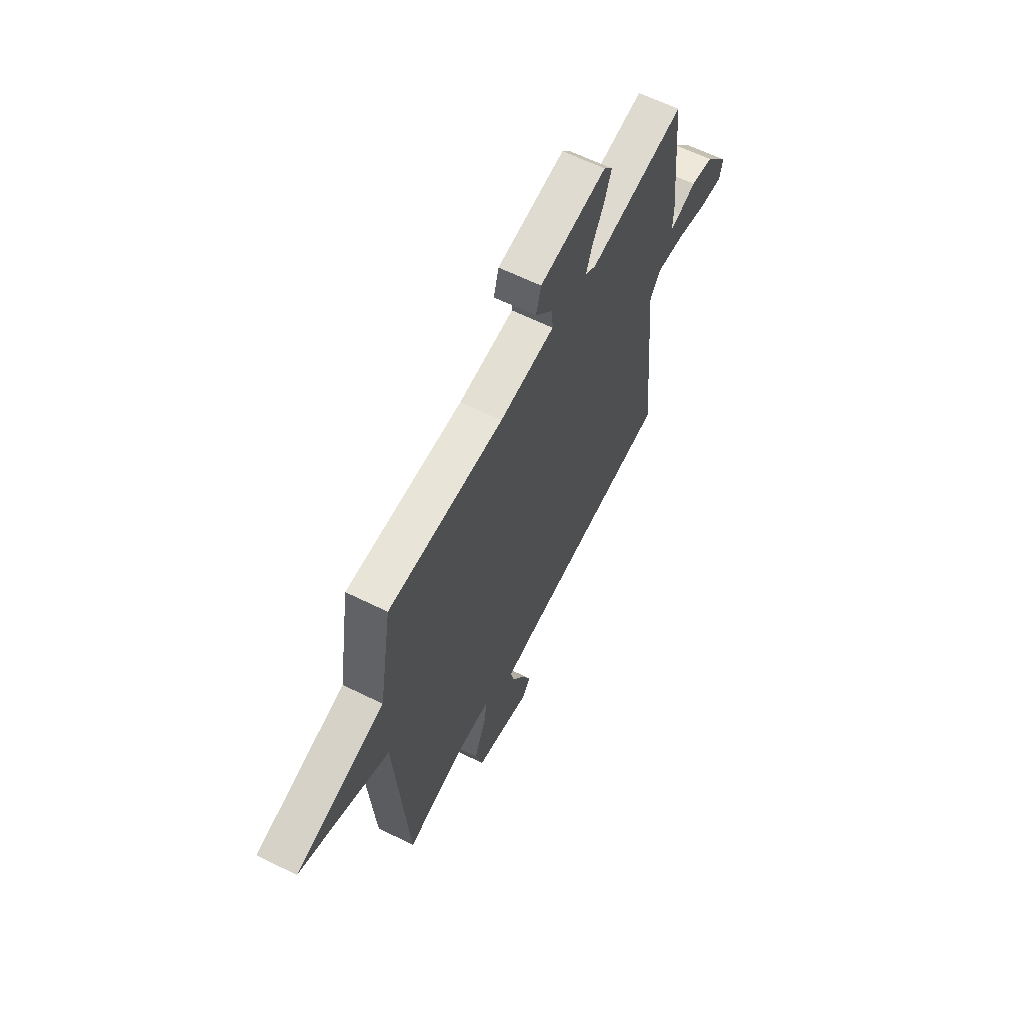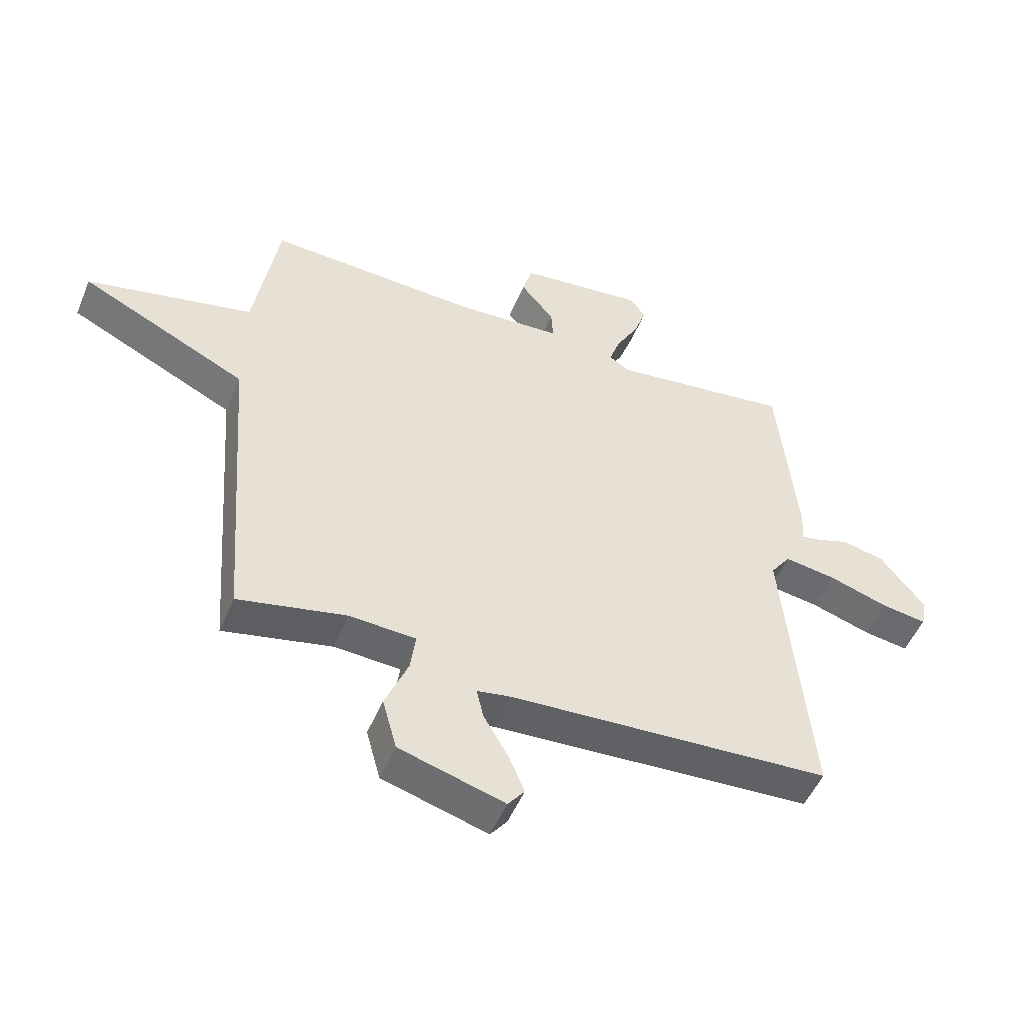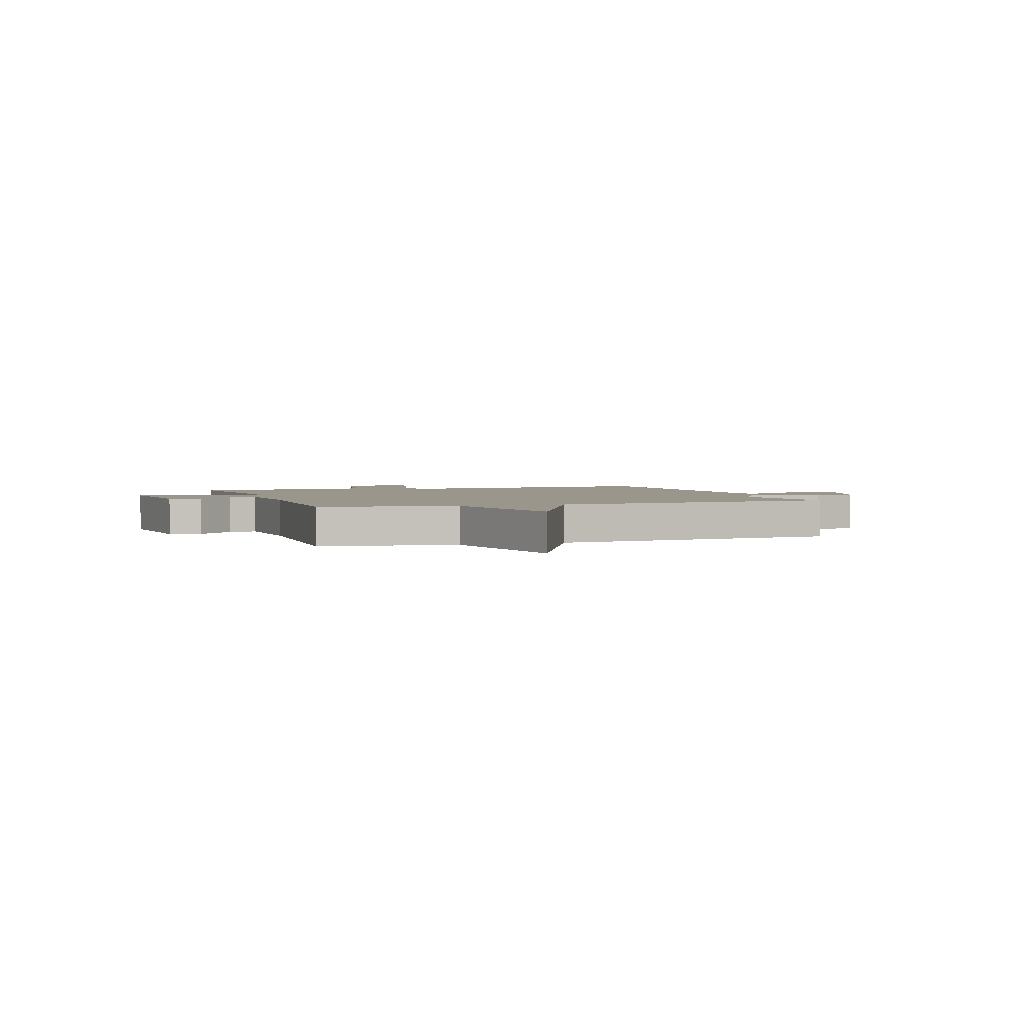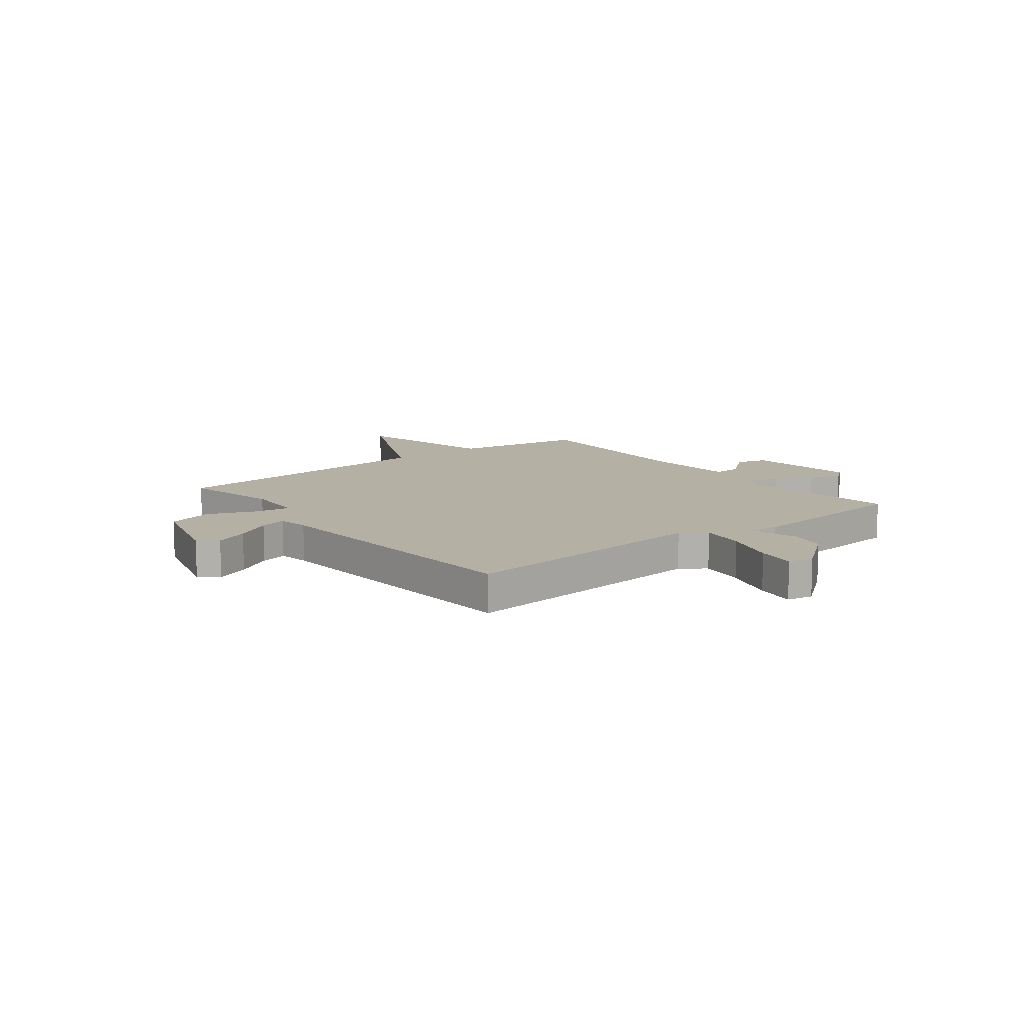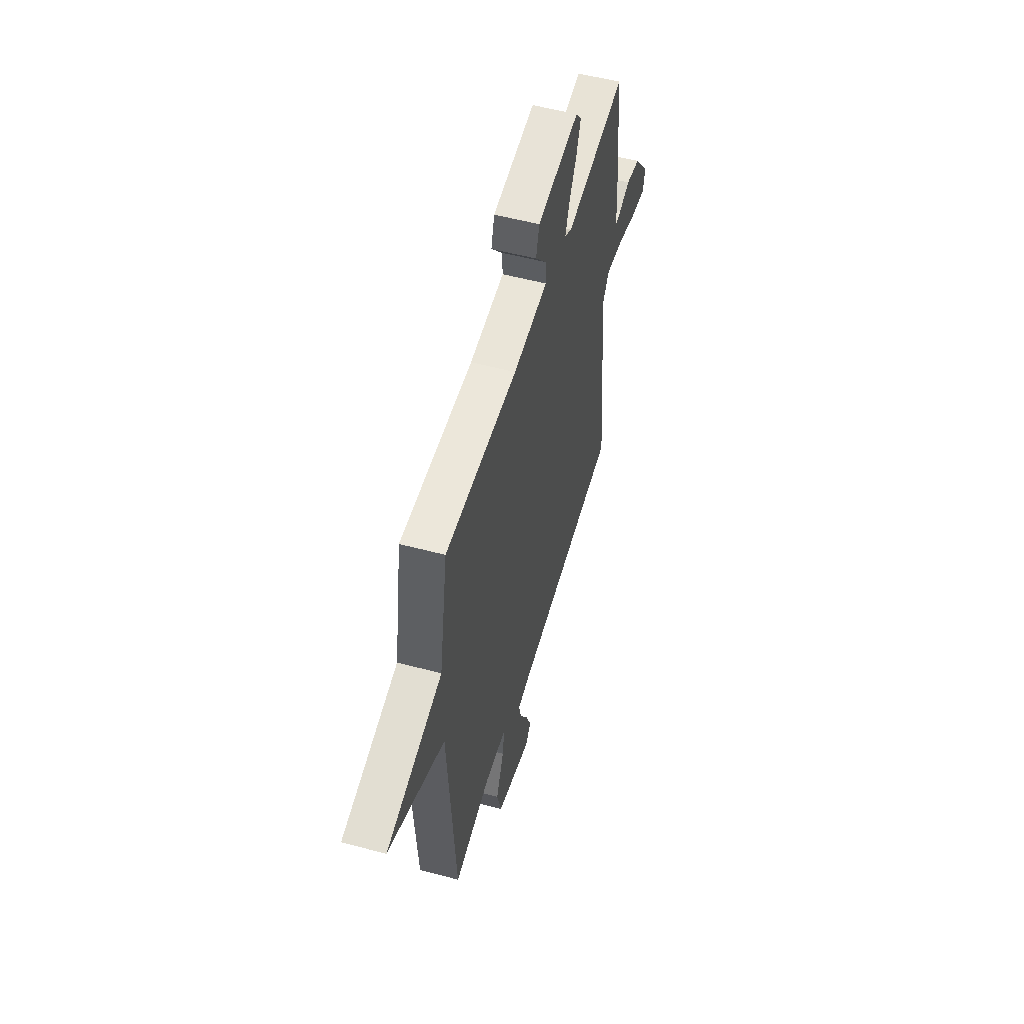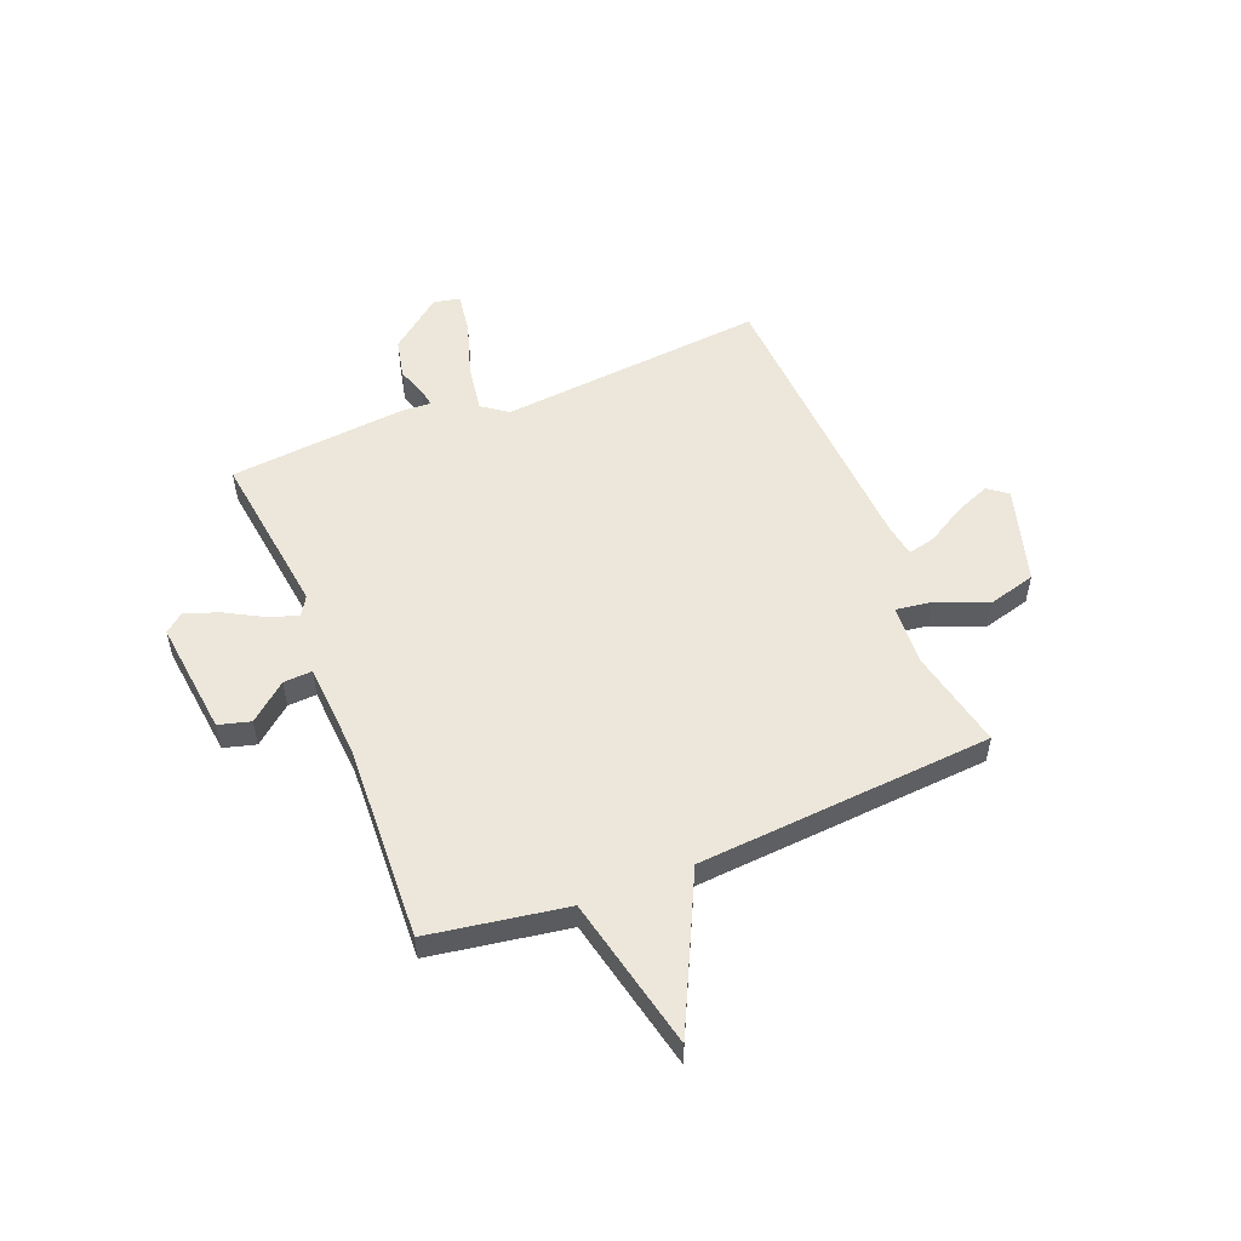
<metadata>
{"format":"obj","ext":"obj","renderer":"f3d","projection":"perspective","resolution":1024,"background":"white","views":[{"elev":62.7,"azim":116.6,"up":"+Z"},{"elev":-50.9,"azim":157.7,"up":"+Z"},{"elev":2.4,"azim":70.9,"up":"+Y"},{"elev":11.6,"azim":-128.1,"up":"+Y"},{"elev":54.0,"azim":105.9,"up":"+Z"},{"elev":54.0,"azim":68.3,"up":"+Y"}]}
</metadata>
<code>
v 0.5 0.07 0.5
v 0.541 0.07 0.245
v 0.823 0.07 0.181
v 0.541 0.07 0.045
v 0.5 0.07 -0.5
v 0.317 0.07 -0.46
v 0.205 0.07 -0.466
v 0.214 0.07 -0.532
v 0.253 0.07 -0.626
v 0.229 0.07 -0.714
v 0.051 0.07 -0.765
v 0.023 0.07 -0.729
v 0.05 0.07 -0.664
v 0.091 0.07 -0.594
v 0.103 0.07 -0.543
v 0.044 0.07 -0.533
v -0.5 0.07 -0.5
v -0.455 0.07 -0.009
v -0.489 0.07 0.038
v -0.576 0.07 0.025
v -0.678 0.07 -0.007
v -0.754 0.07 -0.018
v -0.764 0.07 0.031
v -0.688 0.07 0.127
v -0.616 0.07 0.143
v -0.56 0.07 0.124
v -0.528 0.07 0.118
v -0.531 0.07 0.173
v -0.5 0.07 0.5
v -0.193 0.07 0.459
v -0.158 0.07 0.481
v -0.177 0.07 0.536
v -0.215 0.07 0.605
v -0.237 0.07 0.667
v -0.209 0.07 0.702
v 0.004 0.07 0.677
v 0.02 0.07 0.618
v -0.037 0.07 0.549
v -0.04 0.07 0.496
v 0.135 0.07 0.484
v 0.5 0 0.5
v 0.541 0 0.245
v 0.823 0 0.181
v 0.541 0 0.045
v 0.5 0 -0.5
v 0.317 0 -0.46
v 0.205 0 -0.466
v 0.214 0 -0.532
v 0.253 0 -0.626
v 0.229 0 -0.714
v 0.051 0 -0.765
v 0.023 0 -0.729
v 0.05 0 -0.664
v 0.091 0 -0.594
v 0.103 0 -0.543
v 0.044 0 -0.533
v -0.5 0 -0.5
v -0.455 0 -0.009
v -0.489 0 0.038
v -0.576 0 0.025
v -0.678 0 -0.007
v -0.754 0 -0.018
v -0.764 0 0.031
v -0.688 0 0.127
v -0.616 0 0.143
v -0.56 0 0.124
v -0.528 0 0.118
v -0.531 0 0.173
v -0.5 0 0.5
v -0.193 0 0.459
v -0.158 0 0.481
v -0.177 0 0.536
v -0.215 0 0.605
v -0.237 0 0.667
v -0.209 0 0.702
v 0.004 0 0.677
v 0.02 0 0.618
v -0.037 0 0.549
v -0.04 0 0.496
v 0.135 0 0.484
f 36 37 38
f 35 36 38
f 34 35 38
f 33 34 38
f 32 33 38
f 31 32 38 39
f 30 31 39 40
f 27 28 29 30
f 24 25 26
f 23 24 26
f 22 23 26
f 21 22 26
f 20 21 26
f 19 20 26 27
f 40 1 2
f 30 40 2
f 27 30 2
f 19 27 2
f 18 19 2
f 12 13 14
f 11 12 14
f 10 11 14
f 9 10 14
f 8 9 14
f 7 8 14 15
f 4 5 6
f 4 6 7
f 18 2 3 4
f 18 4 7
f 17 18 7
f 16 17 7
f 7 15 16
f 78 77 76
f 78 76 75
f 78 75 74
f 78 74 73
f 78 73 72
f 79 78 72 71
f 80 79 71 70
f 70 69 68 67
f 66 65 64
f 66 64 63
f 66 63 62
f 66 62 61
f 66 61 60
f 67 66 60 59
f 42 41 80
f 42 80 70
f 42 70 67
f 42 67 59
f 42 59 58
f 54 53 52
f 54 52 51
f 54 51 50
f 54 50 49
f 54 49 48
f 55 54 48 47
f 46 45 44
f 47 46 44
f 44 43 42 58
f 47 44 58
f 47 58 57
f 47 57 56
f 56 55 47
f 1 41 42 2
f 2 42 43 3
f 3 43 44 4
f 4 44 45 5
f 5 45 46 6
f 6 46 47 7
f 7 47 48 8
f 8 48 49 9
f 9 49 50 10
f 10 50 51 11
f 11 51 52 12
f 12 52 53 13
f 13 53 54 14
f 14 54 55 15
f 15 55 56 16
f 16 56 57 17
f 17 57 58 18
f 18 58 59 19
f 19 59 60 20
f 20 60 61 21
f 21 61 62 22
f 22 62 63 23
f 23 63 64 24
f 24 64 65 25
f 25 65 66 26
f 26 66 67 27
f 27 67 68 28
f 28 68 69 29
f 29 69 70 30
f 30 70 71 31
f 31 71 72 32
f 32 72 73 33
f 33 73 74 34
f 34 74 75 35
f 35 75 76 36
f 36 76 77 37
f 37 77 78 38
f 38 78 79 39
f 39 79 80 40
f 40 80 41 1

</code>
